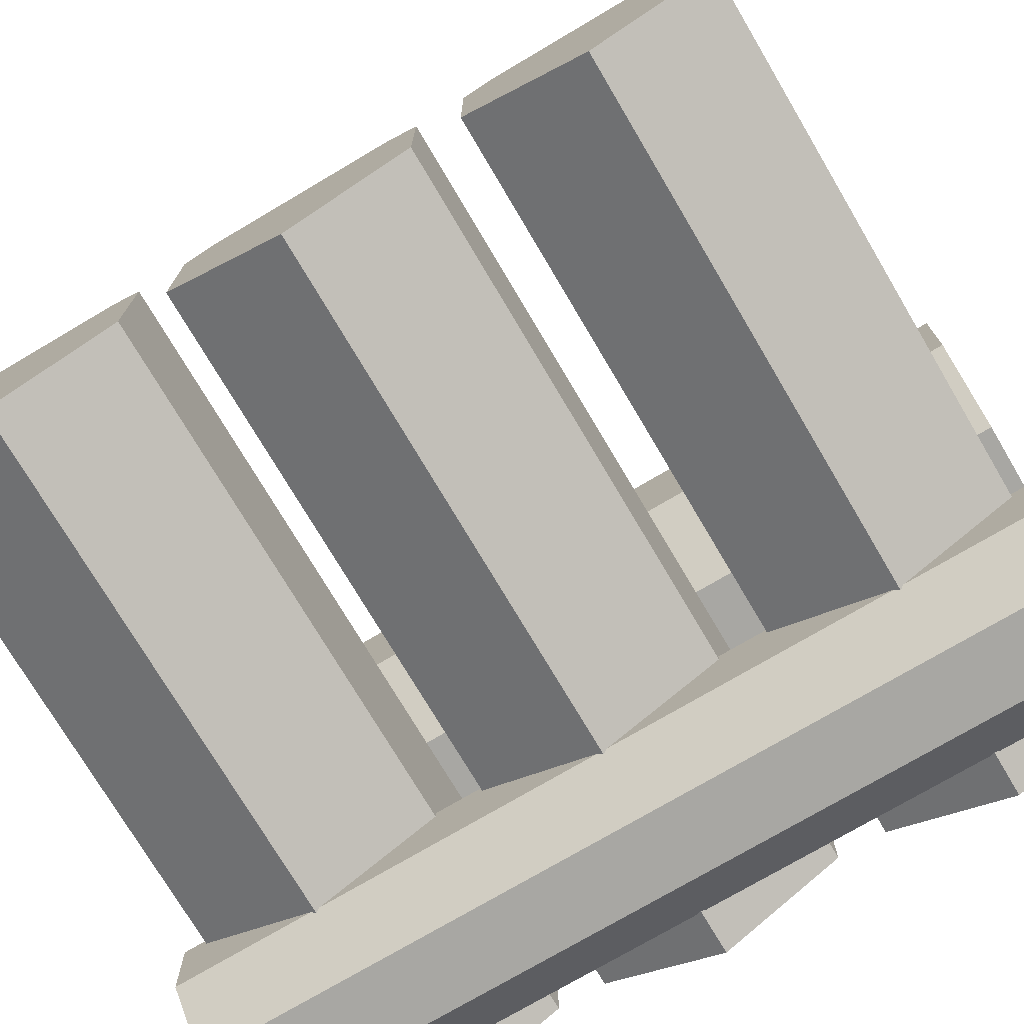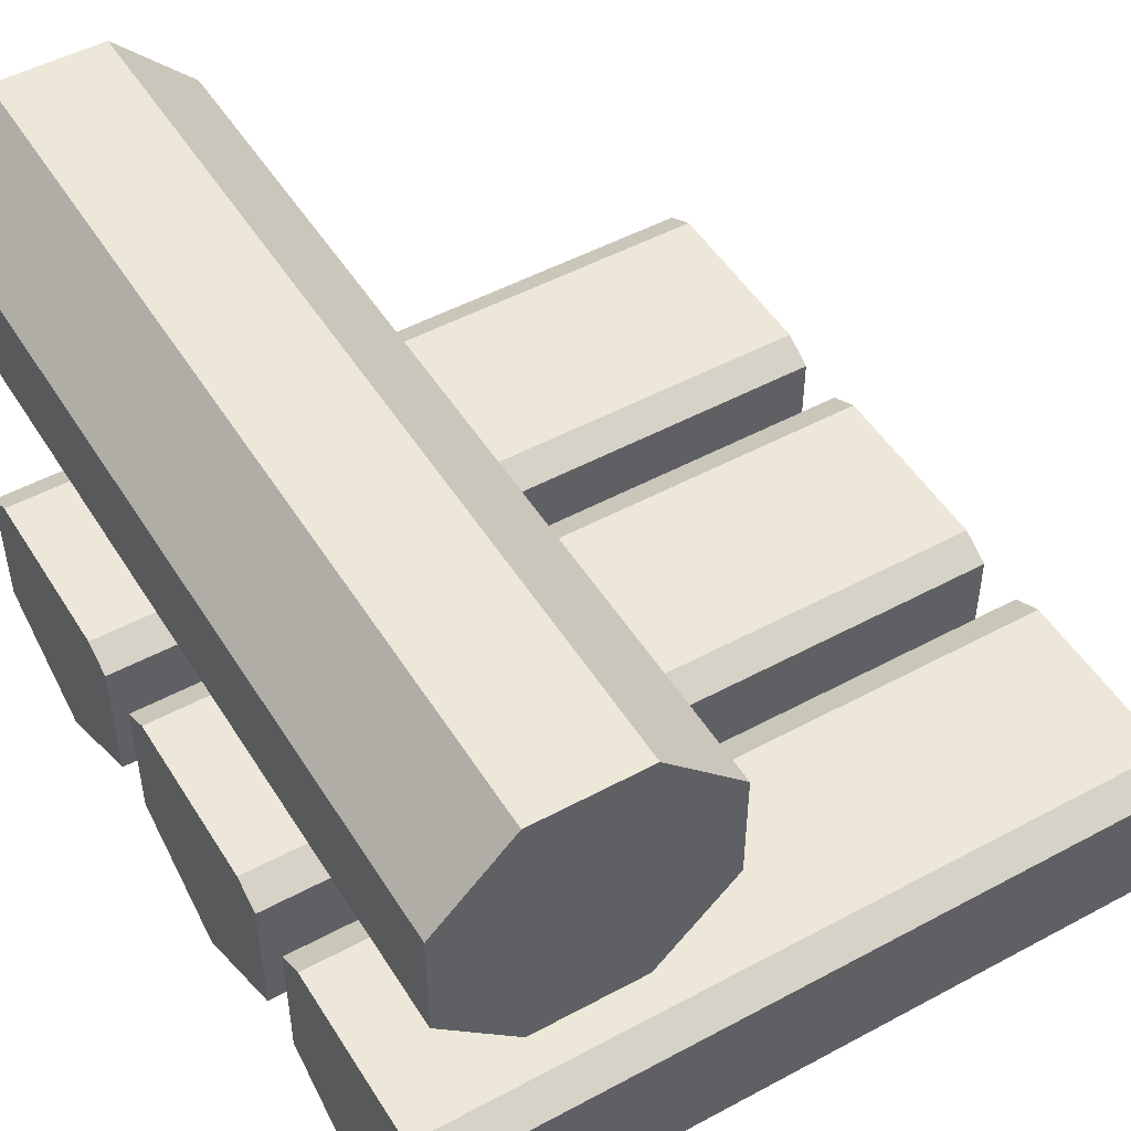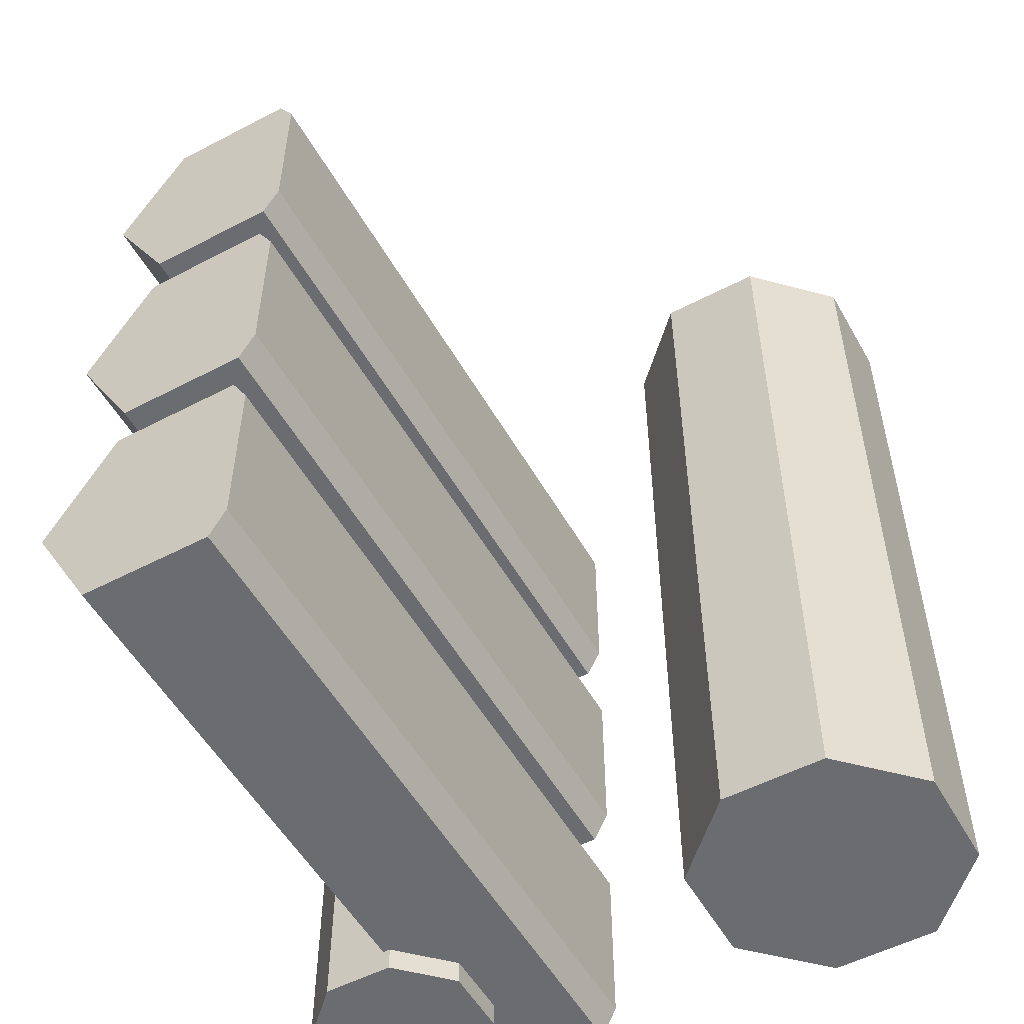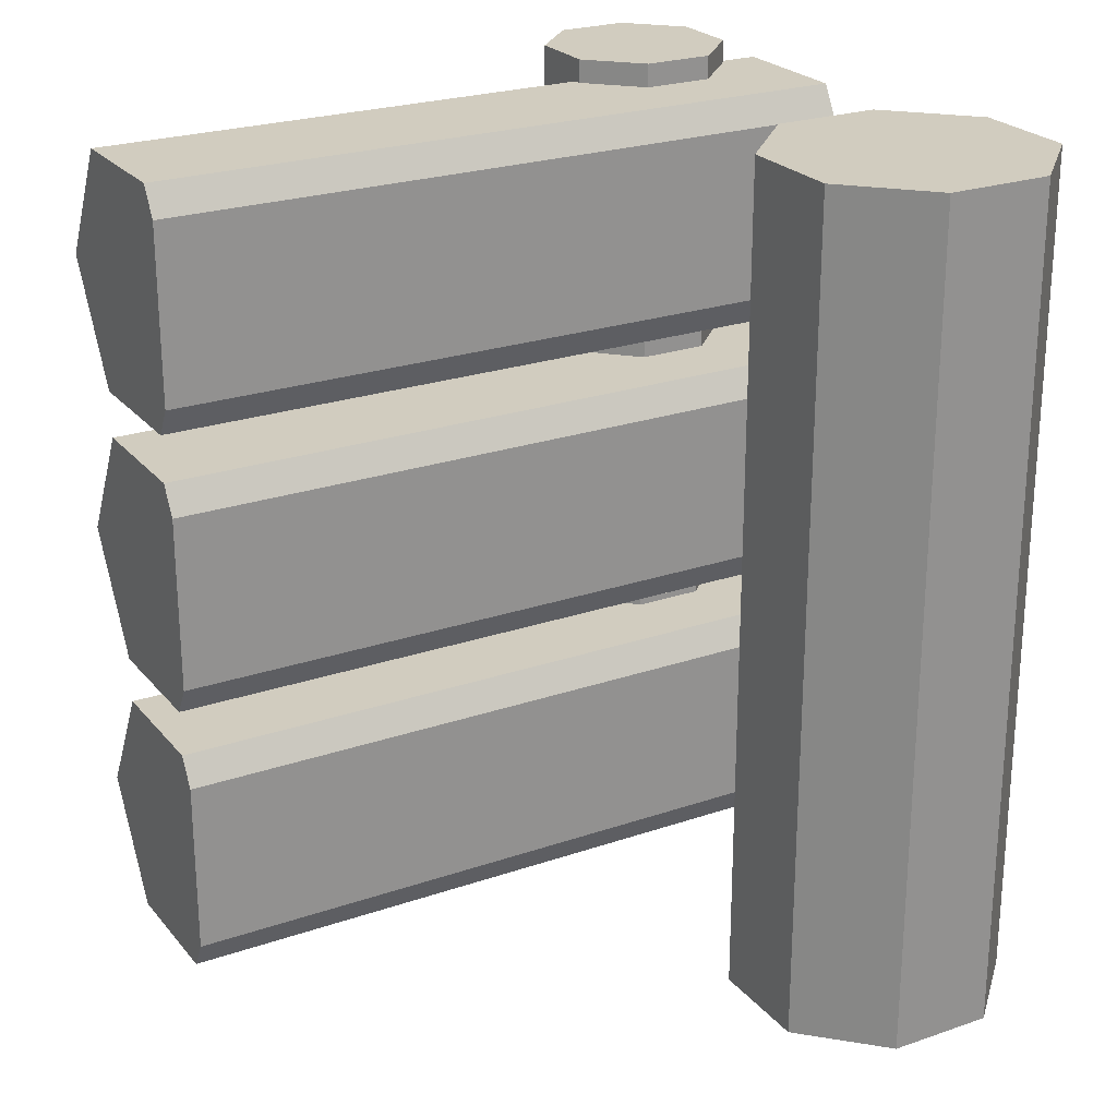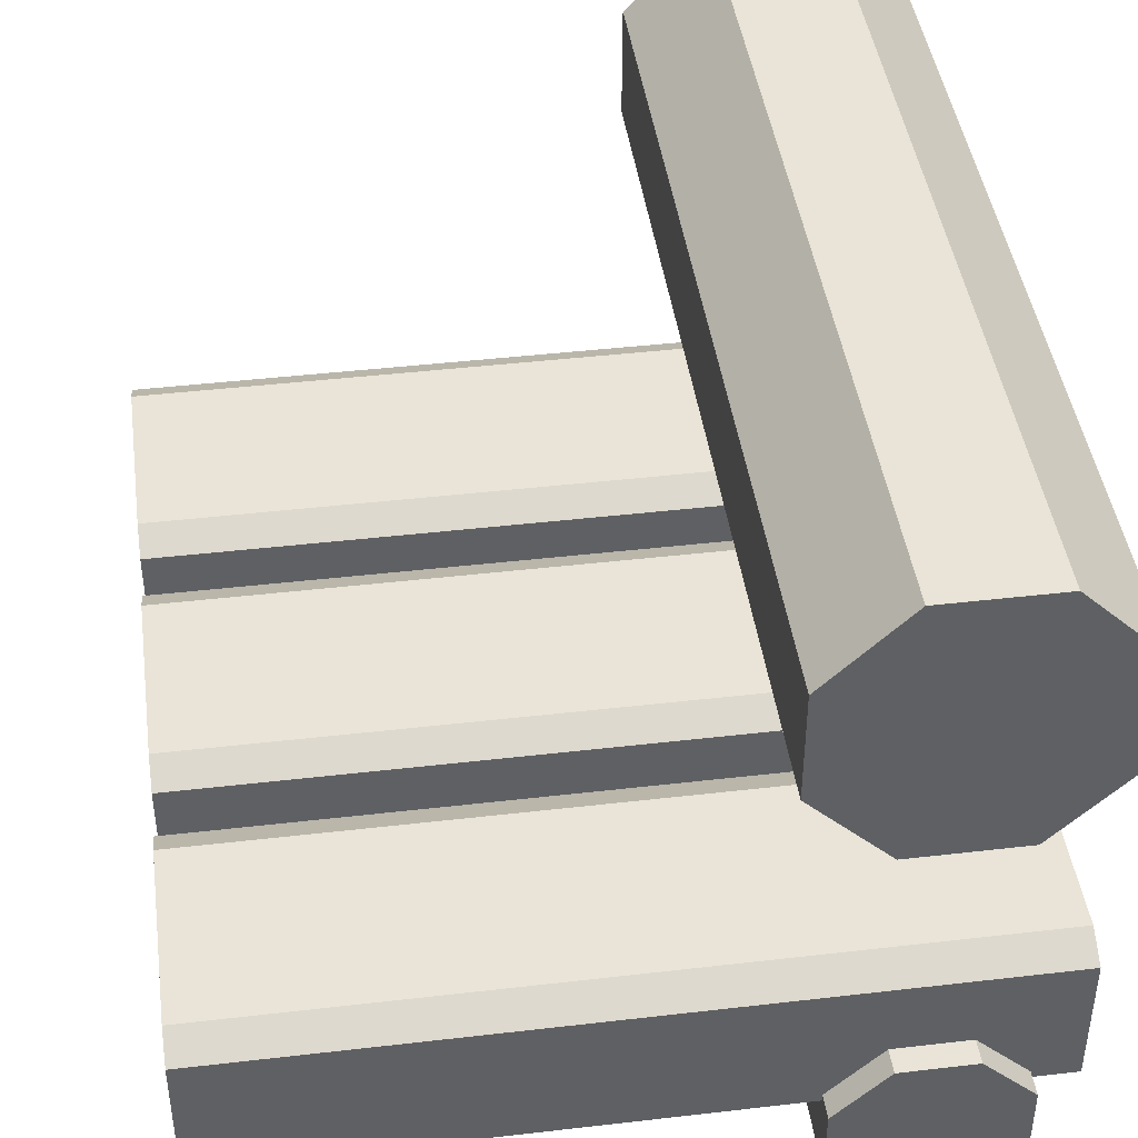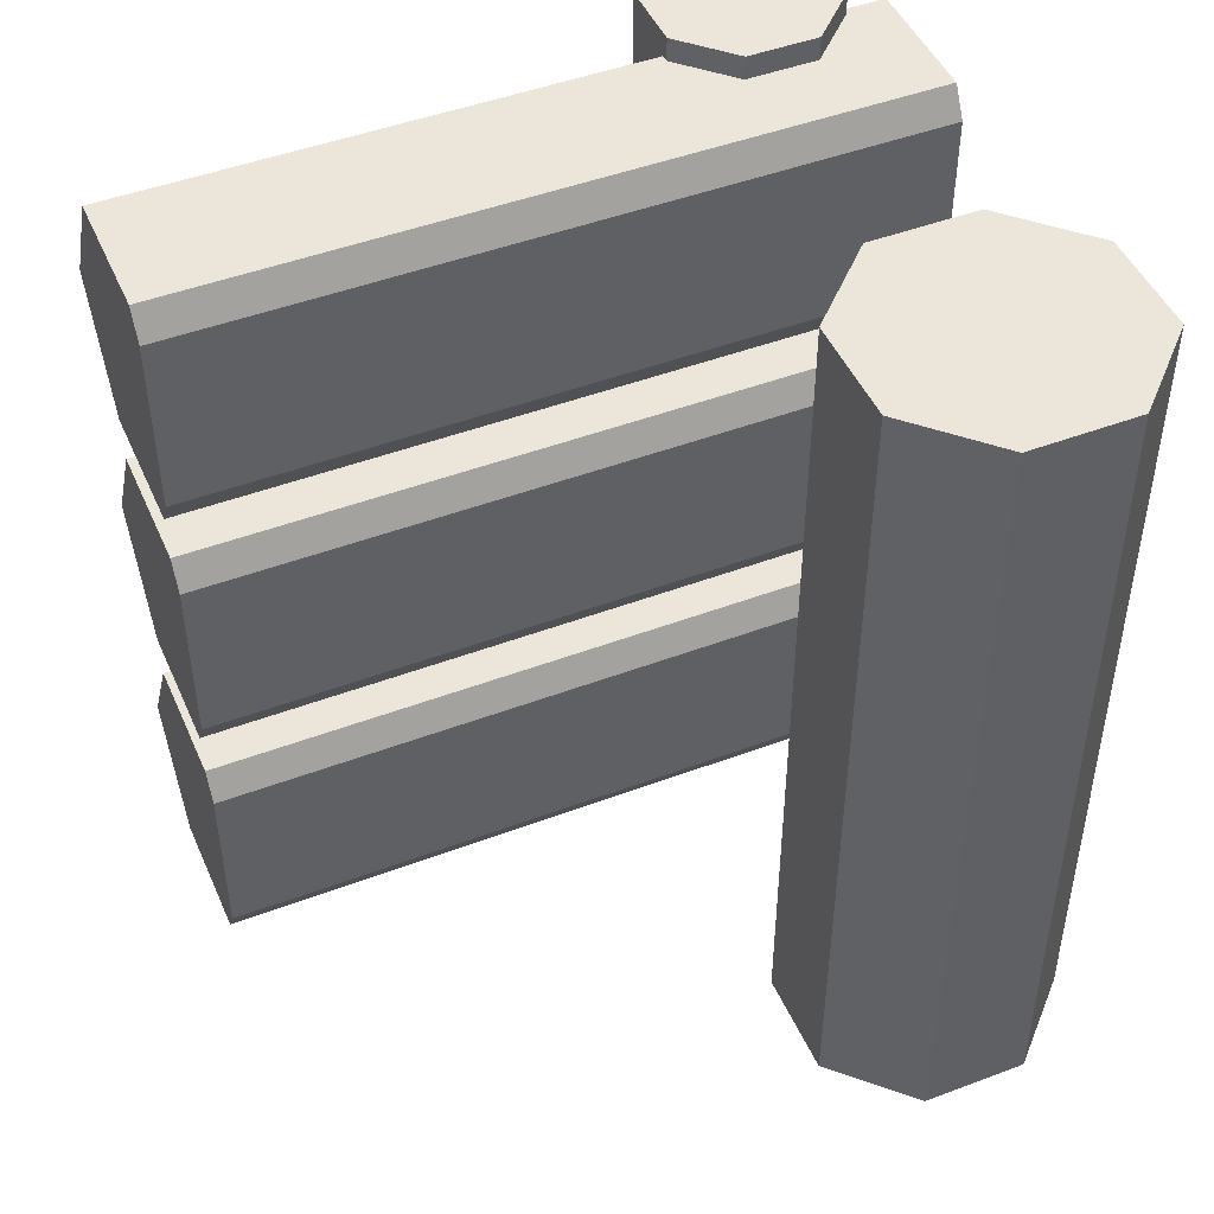
<metadata>
{"format":"obj","ext":"obj","renderer":"f3d","projection":"perspective","resolution":1024,"background":"white","views":[{"elev":-74.5,"azim":120.6,"up":"+Y"},{"elev":49.7,"azim":-30.8,"up":"+Y"},{"elev":-53.7,"azim":119.1,"up":"+Z"},{"elev":24.2,"azim":150.4,"up":"+Z"},{"elev":43.3,"azim":172.2,"up":"+Y"},{"elev":47.2,"azim":156.9,"up":"+Z"}]}
</metadata>
<code>
o object1
g object1
v -0.35 0.4057 -0.1043
v -0.35 0.4057 0.1043
v -0.35 0.3866 0.1389
v -0.35 0.2327 0.1389
v -0.35 0.1557 3.27e-06
v -0.35 0.2327 -0.1389
v -0.35 0.3866 -0.1389
v 0.5 0.4057 -0.1043
v 0.5 0.4057 0.1043
v 0.5 0.3866 0.1389
v 0.5 0.2327 0.1389
v 0.5 0.1557 3.27e-06
v 0.5 0.2327 -0.1389
v 0.5 0.3866 -0.1389
f 4 3 2
f 6 4 1
f 1 7 6
f 4 2 1
f 6 5 4
f 9 10 11
f 8 11 13
f 13 14 8
f 11 12 13
f 8 9 11
f 14 13 6
f 14 6 7
f 11 10 4
f 10 3 4
f 12 11 5
f 11 4 5
f 13 12 5
f 13 5 6
f 3 10 9
f 3 9 2
f 14 7 8
f 7 1 8
f 2 9 8
f 2 8 1
o object2
g object2
v -0.35 0.4057 0.229
v -0.35 0.4057 0.4376
v -0.35 0.3866 0.4722
v -0.35 0.2327 0.4722
v -0.35 0.1557 0.3333
v -0.35 0.2327 0.1944
v -0.35 0.3866 0.1944
v 0.5 0.4057 0.229
v 0.5 0.4057 0.4376
v 0.5 0.3866 0.4722
v 0.5 0.2327 0.4722
v 0.5 0.1557 0.3333
v 0.5 0.2327 0.1944
v 0.5 0.3866 0.1944
f 18 17 16
f 20 18 15
f 15 21 20
f 18 16 15
f 20 19 18
f 23 24 25
f 22 25 27
f 27 28 22
f 25 26 27
f 22 23 25
f 28 27 20
f 28 20 21
f 25 24 18
f 24 17 18
f 26 25 19
f 25 18 19
f 27 26 19
f 27 19 20
f 17 24 23
f 17 23 16
f 28 21 22
f 21 15 22
f 16 23 22
f 16 22 15
o object3
g object3
v -0.05 0.6879 0.5
v -0.05 0.8121 0.5
v -0.1379 0.9 0.5
v -0.2621 0.9 0.5
v -0.35 0.8121 0.5
v -0.35 0.6879 0.5
v -0.2621 0.6 0.5
v -0.1379 0.6 0.5
v -0.2 0.75 0.5
v -0.05 0.6879 -0.5
v -0.05 0.8121 -0.5
v -0.1379 0.9 -0.5
v -0.2621 0.9 -0.5
v -0.35 0.8121 -0.5
v -0.35 0.6879 -0.5
v -0.2621 0.6 -0.5
v -0.1379 0.6 -0.5
v -0.2 0.75 -0.5
f 29 30 37
f 35 36 37
f 34 35 37
f 33 34 37
f 32 33 37
f 31 32 37
f 30 31 37
f 36 29 37
f 45 44 46
f 39 38 46
f 40 39 46
f 41 40 46
f 42 41 46
f 43 42 46
f 44 43 46
f 38 45 46
f 30 29 38
f 30 38 39
f 31 30 39
f 31 39 40
f 32 31 40
f 32 40 41
f 33 32 41
f 33 41 42
f 34 33 43
f 33 42 43
f 35 34 44
f 34 43 44
f 36 35 45
f 35 44 45
f 29 36 38
f 36 45 38
o object4
g object4
v -0.1 0.1586 0.5
v -0.1 0.2414 0.5
v -0.1586 0.3 0.5
v -0.2414 0.3 0.5
v -0.3 0.2414 0.5
v -0.3 0.1586 0.5
v -0.2414 0.1 0.5
v -0.1586 0.1 0.5
v -0.2 0.2 0.5
v -0.1 0.1586 -0.5
v -0.1 0.2414 -0.5
v -0.1586 0.3 -0.5
v -0.2414 0.3 -0.5
v -0.3 0.2414 -0.5
v -0.3 0.1586 -0.5
v -0.2414 0.1 -0.5
v -0.1586 0.1 -0.5
v -0.2 0.2 -0.5
f 47 48 55
f 53 54 55
f 52 53 55
f 51 52 55
f 50 51 55
f 49 50 55
f 48 49 55
f 54 47 55
f 63 62 64
f 57 56 64
f 58 57 64
f 59 58 64
f 60 59 64
f 61 60 64
f 62 61 64
f 56 63 64
f 48 47 56
f 48 56 57
f 49 48 57
f 49 57 58
f 50 49 58
f 50 58 59
f 51 50 59
f 51 59 60
f 52 51 61
f 51 60 61
f 53 52 62
f 52 61 62
f 54 53 63
f 53 62 63
f 47 54 56
f 54 63 56
o object5
g object5
v -0.35 0.4057 -0.4376
v -0.35 0.4057 -0.229
v -0.35 0.3866 -0.1944
v -0.35 0.2327 -0.1944
v -0.35 0.1557 -0.3333
v -0.35 0.2327 -0.4722
v -0.35 0.3866 -0.4722
v 0.5 0.4057 -0.4376
v 0.5 0.4057 -0.229
v 0.5 0.3866 -0.1944
v 0.5 0.2327 -0.1944
v 0.5 0.1557 -0.3333
v 0.5 0.2327 -0.4722
v 0.5 0.3866 -0.4722
f 68 67 66
f 70 68 65
f 65 71 70
f 68 66 65
f 70 69 68
f 73 74 75
f 72 75 77
f 77 78 72
f 75 76 77
f 72 73 75
f 78 77 70
f 78 70 71
f 75 74 68
f 74 67 68
f 76 75 69
f 75 68 69
f 77 76 69
f 77 69 70
f 67 74 73
f 67 73 66
f 78 71 72
f 71 65 72
f 66 73 72
f 66 72 65

</code>
